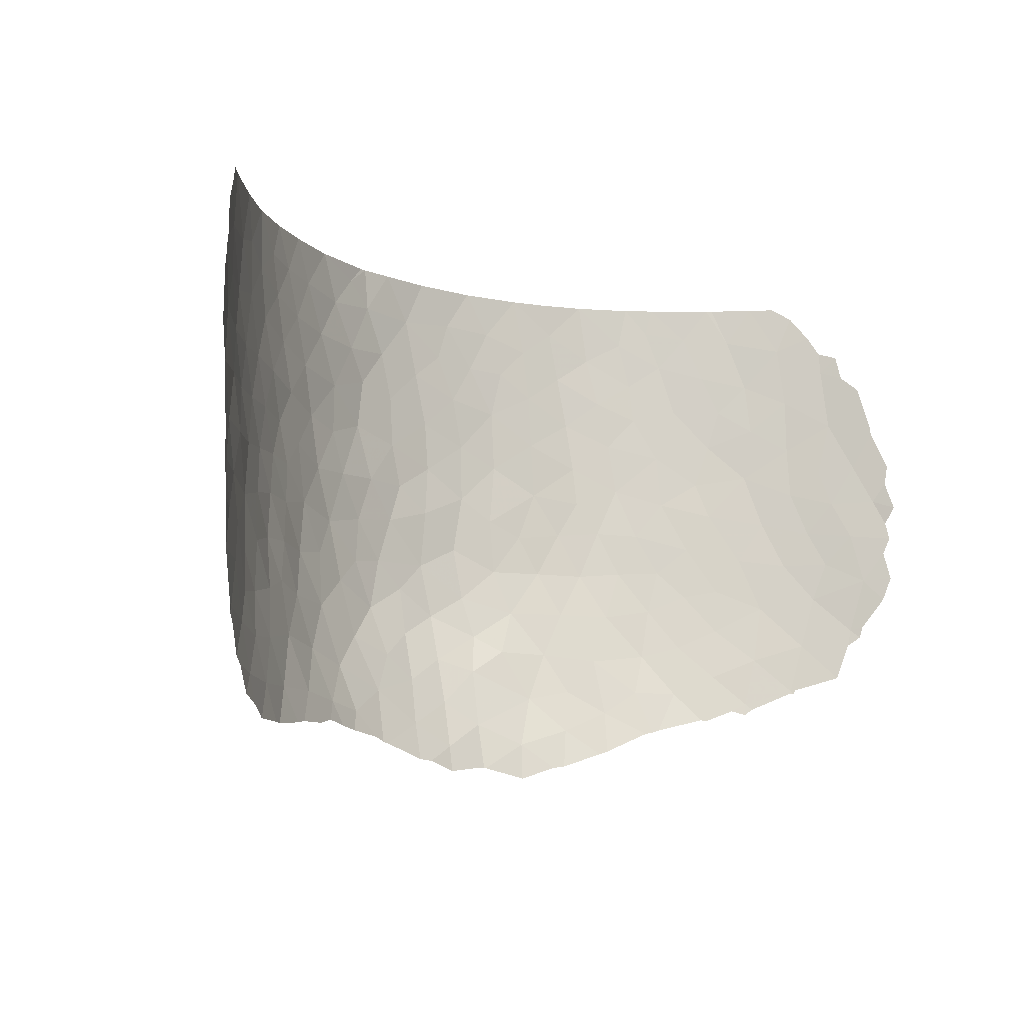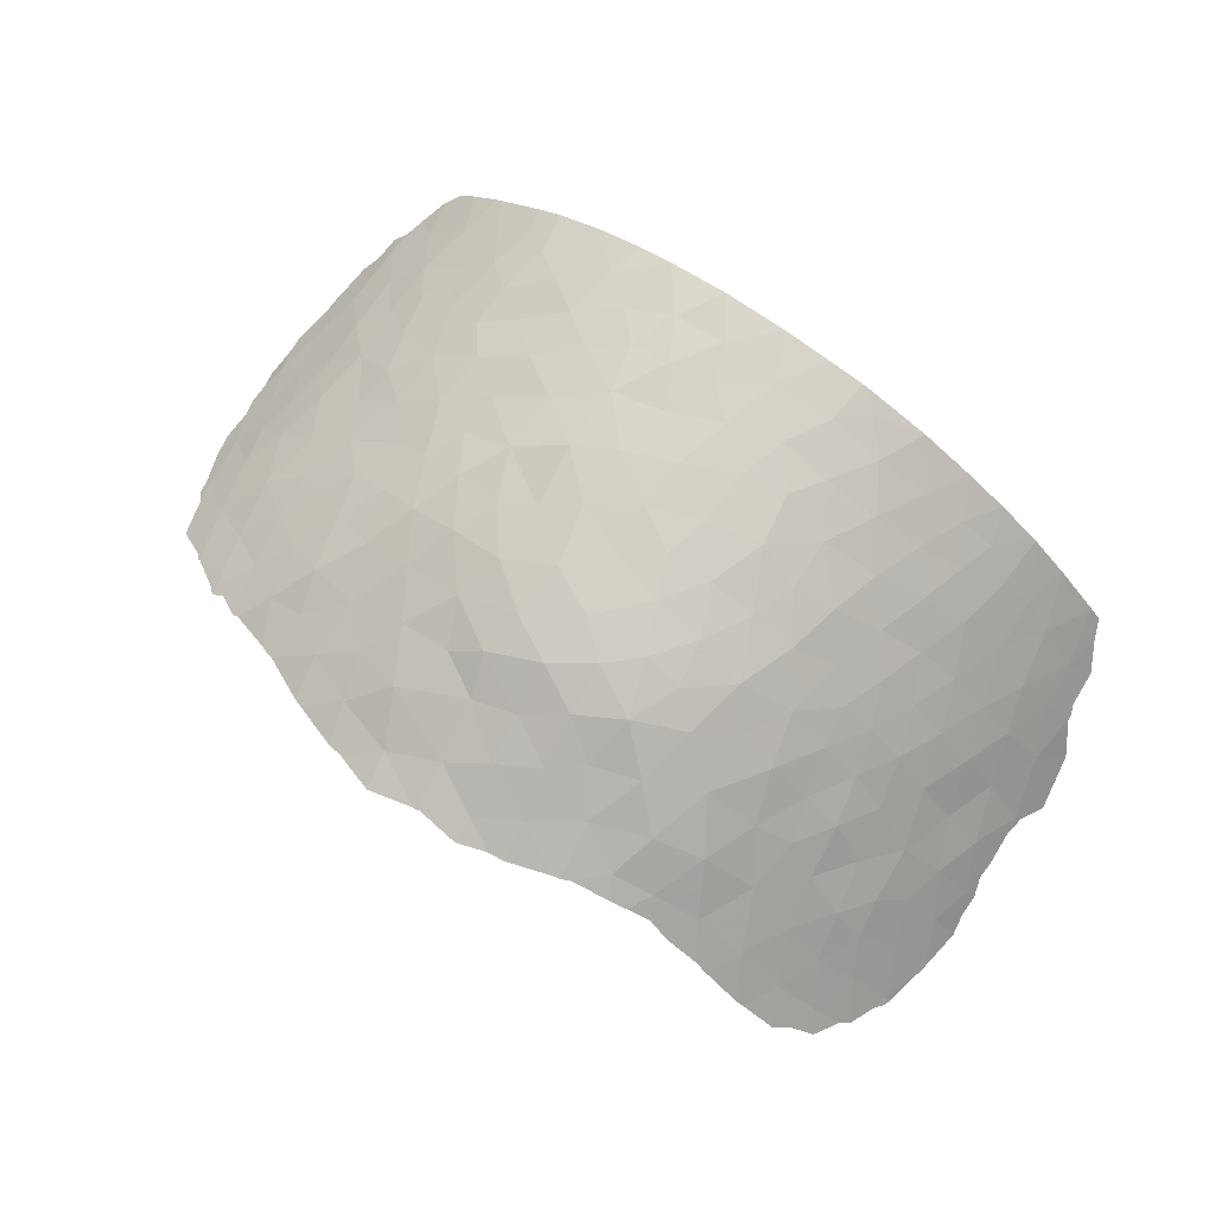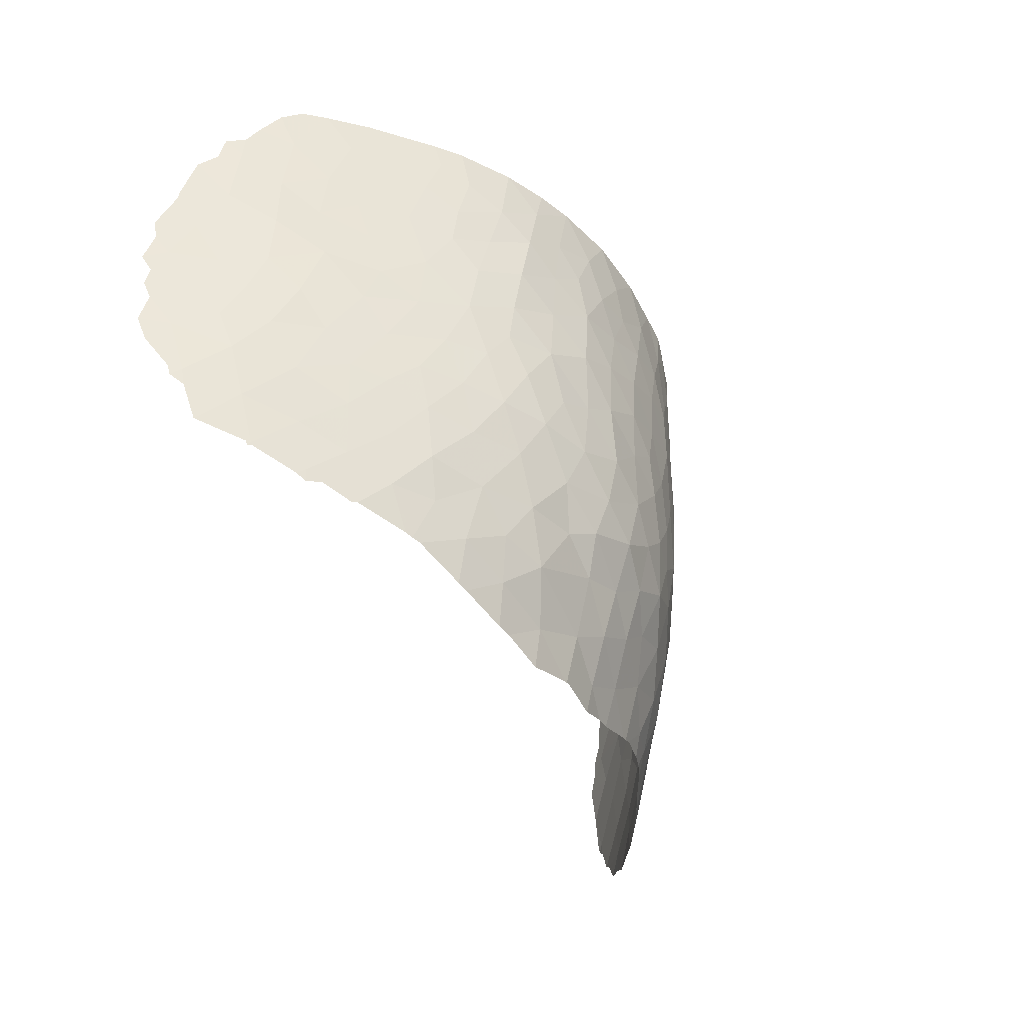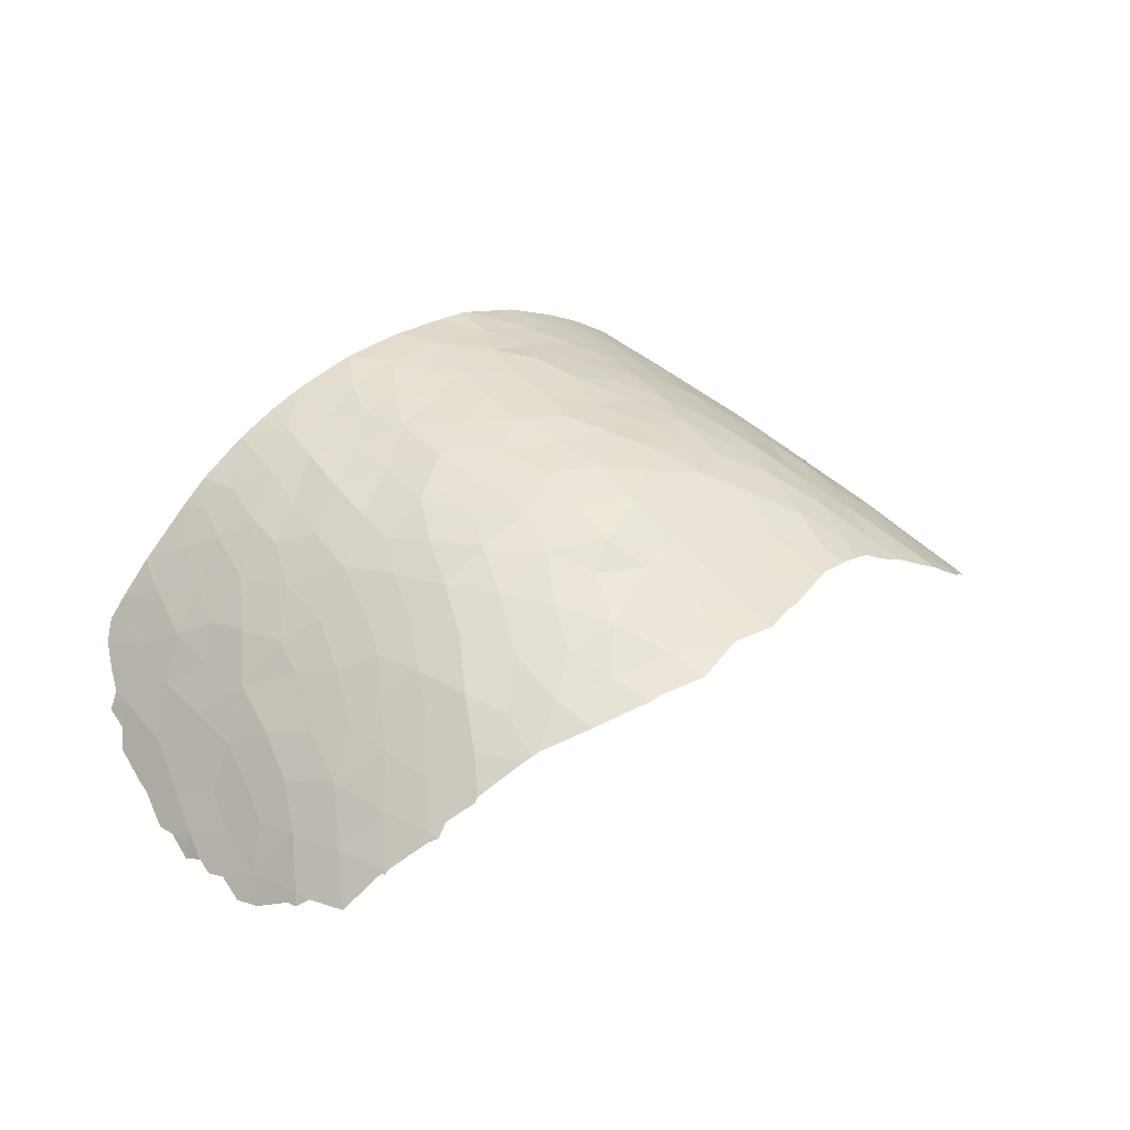
<metadata>
{"format":"obj","ext":"obj","renderer":"f3d","projection":"perspective","resolution":1024,"background":"white","views":[{"elev":-9.1,"azim":-41.5,"up":"+Z"},{"elev":76.5,"azim":-145.1,"up":"+Y"},{"elev":-41.5,"azim":118.8,"up":"+Z"},{"elev":36.8,"azim":139.0,"up":"+Y"}]}
</metadata>
<code>
v -5.362 86.67 33.81
v -11.4 84.94 43.44
v 13.16 84.65 46.51
v 12.65 84.99 44.75
v 10.42 87.02 49.39
v 11.54 86.16 50.3
v -13.75 83.03 48.77
v -0.3811 89.98 51.18
v 0.4693 89.95 53
v -12.22 84.47 49.23
v -3.291 89.55 46.08
v 12.81 84.05 37.99
v 11.85 85.06 39.55
v -10.62 85.86 48.83
v -7.889 87.14 40.02
v -6.343 87.94 40.22
v 9.731 87.23 44.41
v 2.661 88.9 37.44
v -6.542 87.48 38.02
v -13.5 82.75 41.15
v -15.06 81.14 41.53
v -14.64 81.45 39.85
v 10.05 87.29 51.32
v 8.757 88.09 50.51
v 10.31 86.55 42.33
v 12.13 85.1 41.73
v 5.413 89.36 53
v 4.053 89.69 51.29
v 6.896 87.9 38.62
v 7.954 86.9 36.54
v 8.816 86.96 38.57
v 4.036 89.41 42.71
v 4.403 89.58 45.17
v -9.948 85.42 38.54
v 16.48 80.91 45.25
v -1.792 89.86 49.5
v -2.966 89.66 48.06
v -12.89 83.77 46.98
v -12.44 82.68 34.34
v 13.49 82.93 34.69
v -14.88 81.54 45.26
v -1.186 89.83 45.55
v -2.2 89.43 40.39
v -12.17 84.36 45.2
v -10.77 85.52 45.22
v -1.009 89.44 39.3
v -4.933 89 47.5
v -7.115 88.05 47.85
v -14.26 82.39 47.1
v 13.23 84.67 53
v 12.41 85.4 51.61
v 7.225 88.42 42.27
v -14.3 82.46 53
v -14.76 81.92 50.82
v -14.89 81.74 48.98
v -9.947 86.22 46.87
v 17.46 79.7 45.45
v 17.96 79.01 43.84
v -3.651 87.45 34.75
v 16.54 80.66 41.01
v 16.78 80.44 43.79
v 17.53 79.31 40.23
v 0.8824 89.95 44.77
v 9.522 87.48 46.51
v 14.42 83.45 49.32
v -4.441 88.06 36.94
v 7.827 88.5 47.41
v 10.35 87.1 53
v 11.07 86.54 51.91
v -3.832 89.42 52.31
v 11.3 86.35 53
v 8.096 88.09 43.76
v -11.58 83.74 36.14
v -11.18 84.4 38.06
v 2.15 89.68 41.28
v -12.18 84.58 51.33
v -0.09268 87.17 32.57
v -9.714 85.21 36.45
v 9.439 85.8 35.16
v 15.32 82.1 40.98
v 7.996 87.81 40.42
v 1.946 89.95 51.39
v 3.202 89.84 49.62
v 4.315 89.65 47.64
v 7.49 88.7 49.56
v 4.63 88.69 38.59
v 13.86 83.51 41.22
v 4.758 89.53 49.55
v -0.7619 89.83 43.81
v 6.232 88.93 44.06
v 12.48 83.92 35.9
v 11.4 85.02 37.23
v -1.789 87.33 33.47
v 0.6113 89.34 38.23
v -2.537 89.55 43.89
v 8.008 86.27 34.23
v 6.143 89.03 46.36
v -3.181 89.6 53
v 0.3013 89.68 40.43
v -12.31 83.66 39.68
v -13.64 82.44 39
v 16.7 80.82 49.94
v -5.703 88.78 53
v -7.782 87.71 49.72
v 4.733 87.6 34.76
v -6.582 88.32 45.88
v -5.016 88.94 45.52
v -11.09 85.59 53
v 1.751 87.51 33.55
v -14.17 82.12 43.26
v 9.116 87.74 48.49
v 3.017 89.85 53
v -3.391 89.28 42.04
v 15.07 81.63 35.28
v 13.41 84.52 53
v -1.575 89.79 53
v -2.903 89.66 53
v -9.423 86.76 50.13
v -10.48 85.5 41.88
v -13.54 83.05 45.14
v -7.72 86.43 36.14
v -15.62 80.66 43.33
v 16.12 81.09 39.43
v 14.64 83.26 53
v -7.793 87.74 53
v -9.397 86.81 53
v -5.848 87.15 35.61
v -6.947 86.1 34.1
v 0.7536 89.99 46.75
v 9.52 86.89 40.56
v 2.716 89.86 45.97
v 10.53 86.85 47.77
v -8.751 86.89 43.41
v -12.59 84.21 53
v 8.438 88.23 53
v 6.799 88.92 53
v -8.547 86.35 38.17
v 13.99 82.8 36.66
v -13.1 82.45 35.98
v 10.5 86 38.86
v -10.67 84.1 34.38
v -16.06 79.6 36.61
v 0.3817 88.57 36.31
v -5.366 88.63 41.67
v -16.69 79.05 38.49
v 14.44 82.78 39.01
v -9.322 86.64 45
v -12.78 83.63 43.26
v 13 84.14 39.8
v -10.99 85.62 50.73
v 11.31 86.16 45.99
v 12 85.71 48.2
v 13.52 84.31 48.14
v 14.52 83.23 47.26
v 15.62 82.08 48.54
v -9.467 85.97 40.15
v 15.65 81.89 44.24
v 0.2075 90 48.91
v 12.99 84.8 49.76
v 13.89 84.02 51.44
v 15.43 82.32 51.01
v -16.41 79.77 45.13
v -9.905 86.44 51.65
v 12.98 84.5 43.29
v -2.611 88.22 36.31
v 5.824 87.84 36.76
v 5.395 89.02 42.06
v 6.159 88.62 40.45
v 17.24 79.76 42.27
v -7.363 87.66 42.12
v -8.317 87.32 46.43
v -1.276 89.89 47.62
v -4.889 89.08 51.12
v 6.061 86.71 33.41
v -7.749 87.55 44.44
v -15.76 80.68 47.36
v 11.01 85.89 40.64
v 1.437 89.95 49.88
v -11.86 84.32 41.59
v -10.93 84.98 40.06
v -8.993 86.57 41.82
v 17.12 79.81 37.99
v -2.933 88.98 38.32
v -6.949 88.17 51.37
v -8.545 87.32 51.49
v 2.249 89.88 48.07
v -15.96 80 40.05
v 14.75 82.85 42.88
v -16.4 79.58 41.65
v -13.3 83.5 50.89
v 5.842 89.21 50.66
v 7.125 88.84 51.61
v -1.14 88.9 37.33
v -8.736 85.23 34.37
v 2.674 89.77 43.62
v 15.6 81.38 37.3
v 3.781 88.31 36.8
v 0.2333 87.92 34.45
v 11.36 85.94 43.81
v -2.744 89.67 51.32
v 14.29 83.47 45.06
v -10.04 86.01 43.52
v 6.559 87.1 35.13
v 3.737 86.99 32.75
v -3.709 89.01 40.21
v -8.925 87.04 48.35
v -6.128 88.43 43.77
v -4.394 89.06 43.83
v -11.46 85.07 47.05
v 10.99 84.92 35.13
v -3.789 89.38 49.36
v 8.023 88.26 45.38
v 0.6302 89.79 42.78
v 16.08 81.3 42.44
v -14.05 81.35 34.52
v 16.85 80.57 47.42
v -15.21 80.68 38.37
v 6.073 89.11 48.54
v -14.59 81.13 36.31
v 4.079 89.22 40.43
v 15.64 82.04 46.31
v 2.086 88.26 35.86
v 2.36 89.36 39.14
v -5.934 88.62 49.48
v -1.388 89.69 42.26
v -12.72 83.13 37.71
v 10.03 85.96 36.79
v 8.861 87.55 42.42
v -4.888 88.47 39.26
v -1.379 88.11 35.34
v -13.94 81.94 37.51
v -13.73 81.49 33.47
v -14.53 80.86 33.78
v -13.12 81.94 33.03
v 5.086 86.42 31.78
v 3.491 86.65 31.3
v 11.81 84.06 33.96
v 10.08 85 33.49
v 18.24 78.55 42.81
v 18.3 78.4 42.12
v -3.951 86.69 32.62
v -3.723 86.71 32.58
v 18.44 78.21 43.53
v 18.27 78.56 44.64
v 9.812 85.12 33.39
v 9.516 85.26 33.33
v -11.78 82.95 32.98
v 15.03 81.65 35.16
v 15.13 81.55 35.13
v -16.76 79.39 48.39
v -16 80.45 49.4
v 18.11 78.62 41.44
v 18.25 78.35 40.31
v -16.81 79.06 41.82
v -16.55 79.43 42.53
v 17.11 80.26 50.6
v 16.66 80.87 50.82
v 18.01 78.63 39.35
v 18.35 78.45 45.43
v -15.81 80.67 49.91
v -15.96 80.5 49.67
v -15.71 80.79 51.36
v -14.77 81.91 53
v -15.09 81.54 52.32
v -6.461 86.03 33.16
v -7.361 85.64 33.34
v -11.46 83.21 32.95
v -9.982 84.14 33.08
v 1.617 86.96 31.7
v 1.715 86.95 31.7
v 17.22 80.06 49.64
v -15.1 80.41 34.72
v 13.41 82.9 34.2
v 12.95 83.27 34.37
v -16.69 79.04 38.5
v -16.69 79.04 38.49
v 11.97 83.92 33.91
v -5.715 86.29 33.01
v -4.32 86.64 32.8
v 16.34 81.25 51.58
v -17.15 78.84 46.3
v -16.6 79.53 45.25
v 1.458 86.97 31.73
v 7.363 85.94 32.41
v 7.734 85.84 32.53
v 5.611 86.33 31.84
v -16.49 79.63 44.56
v -16.59 79.53 44.96
v -16.59 79.42 43.25
v 13.7 82.71 34.45
v 16.57 80.18 35.85
v 17 79.87 37.31
v 17.36 79.48 37.67
v -16.21 79.44 36.38
v -16.28 79.35 36.68
v 17.95 79 46.95
v 15.87 81.87 52.51
v 15.33 82.49 53
v 17.64 79.46 49.04
v 17.93 79.04 47.29
v -16.95 78.75 40.2
v -16.8 79.01 41
v -8.189 85.15 33.17
v 15.21 81.49 35.31
v -9.459 84.46 33.16
v -16.69 79.04 38.48
v -15.89 79.73 35.99
v -1.36 86.82 31.93
v -1.967 86.79 32
v 17.44 79.38 38.12
v -0.1984 86.87 31.55
v -15.46 80.11 34.98
f 179 2 148
f 76 10 150
f 65 154 155
f 20 21 22
f 5 23 24
f 27 112 28
f 30 31 29
f 35 216 221
f 172 36 37
f 187 21 189
f 2 179 119
f 215 233 232
f 39 215 232
f 39 232 234
f 49 176 41
f 46 99 43
f 50 71 51
f 102 161 155
f 150 118 163
f 14 209 56
f 61 57 35
f 193 230 143
f 58 57 61
f 14 10 209
f 66 59 165
f 204 236 235
f 218 67 85
f 156 34 137
f 68 23 69
f 69 51 71
f 210 238 237
f 157 201 188
f 34 78 137
f 52 168 81
f 33 195 32
f 6 5 152
f 71 68 69
f 180 74 34
f 58 169 240
f 58 240 239
f 91 12 92
f 7 38 10
f 10 190 7
f 17 64 212
f 93 59 241
f 93 241 242
f 38 7 49
f 58 243 244
f 95 89 42
f 212 67 97
f 168 29 81
f 98 103 70
f 103 173 70
f 79 96 246
f 79 246 245
f 100 20 101
f 104 48 224
f 47 224 48
f 16 15 19
f 170 207 175
f 151 199 4
f 95 42 11
f 9 8 82
f 8 158 178
f 107 11 47
f 47 106 107
f 84 83 186
f 39 234 247
f 77 109 198
f 20 148 110
f 94 193 143
f 67 111 85
f 51 69 6
f 164 26 87
f 17 212 72
f 12 13 92
f 10 38 209
f 38 44 209
f 73 78 74
f 82 28 112
f 83 84 88
f 172 129 158
f 186 83 178
f 7 54 55
f 36 172 158
f 36 158 8
f 46 94 99
f 160 50 51
f 116 117 200
f 44 148 2
f 6 159 51
f 41 120 49
f 44 38 120
f 111 132 5
f 24 85 111
f 15 170 181
f 181 202 119
f 123 196 182
f 112 9 82
f 9 116 8
f 64 67 212
f 89 95 225
f 225 43 99
f 3 4 201
f 42 63 129
f 172 42 129
f 57 216 35
f 225 95 113
f 114 248 249
f 64 111 67
f 65 161 160
f 173 103 184
f 125 126 185
f 126 108 163
f 118 104 185
f 180 100 74
f 79 210 227
f 127 1 59
f 59 66 127
f 186 158 129
f 20 100 179
f 100 226 74
f 37 47 11
f 101 20 22
f 140 177 130
f 130 31 140
f 80 87 146
f 146 123 80
f 84 186 131
f 176 251 250
f 148 44 120
f 58 239 243
f 214 157 188
f 109 204 105
f 69 23 6
f 2 45 44
f 62 253 252
f 5 24 111
f 111 64 132
f 119 180 156
f 76 190 10
f 110 21 20
f 189 255 254
f 128 127 121
f 149 87 26
f 26 177 13
f 102 256 257
f 212 90 72
f 86 29 168
f 53 54 190
f 108 134 76
f 134 53 190
f 190 76 134
f 13 140 92
f 24 192 85
f 68 135 23
f 135 136 192
f 192 24 135
f 136 27 192
f 156 15 181
f 62 258 253
f 31 130 81
f 195 75 32
f 224 47 211
f 64 151 132
f 209 45 56
f 30 96 79
f 73 141 78
f 7 190 54
f 57 58 244
f 57 244 259
f 90 212 97
f 97 33 90
f 67 218 97
f 218 84 97
f 84 131 33
f 129 63 131
f 213 75 195
f 25 228 130
f 130 177 25
f 229 66 183
f 66 165 183
f 95 11 208
f 105 203 166
f 142 219 217
f 55 54 260
f 55 260 261
f 54 262 260
f 54 53 263
f 54 263 264
f 54 264 262
f 43 225 113
f 110 148 120
f 110 41 122
f 120 41 110
f 110 122 21
f 121 137 78
f 128 266 265
f 141 267 268
f 17 25 199
f 149 12 146
f 47 37 211
f 37 36 211
f 70 173 200
f 173 211 200
f 78 194 121
f 128 1 127
f 66 229 19
f 56 147 171
f 204 109 269
f 204 269 270
f 12 91 138
f 200 117 70
f 117 98 70
f 145 217 187
f 141 39 247
f 141 247 267
f 226 231 139
f 39 139 215
f 60 123 62
f 60 80 123
f 80 60 214
f 35 157 61
f 157 221 201
f 154 3 201
f 87 149 146
f 2 202 45
f 102 271 256
f 202 133 147
f 77 198 93
f 15 156 137
f 106 171 175
f 215 272 233
f 146 12 138
f 91 40 138
f 114 196 138
f 138 40 114
f 196 146 138
f 62 123 182
f 105 204 174
f 229 16 19
f 170 15 16
f 13 177 140
f 205 43 113
f 205 113 144
f 14 56 206
f 133 175 147
f 48 104 206
f 2 119 202
f 40 274 273
f 144 208 207
f 145 275 276
f 92 210 91
f 148 20 179
f 12 149 13
f 76 150 108
f 150 10 14
f 17 151 64
f 152 151 3
f 6 152 159
f 152 3 153
f 159 153 65
f 65 153 154
f 153 3 154
f 155 154 221
f 33 32 90
f 221 157 35
f 40 91 277
f 40 277 274
f 176 162 41
f 1 278 279
f 160 159 65
f 216 102 155
f 161 102 257
f 161 257 280
f 155 161 65
f 162 176 281
f 162 281 282
f 118 150 14
f 164 188 201
f 165 59 230
f 143 230 198
f 62 169 60
f 201 4 164
f 29 166 30
f 203 30 166
f 197 222 105
f 109 77 283
f 109 283 269
f 168 167 220
f 167 90 32
f 220 167 32
f 191 218 85
f 220 86 168
f 75 220 32
f 86 166 29
f 197 105 166
f 168 52 167
f 195 33 131
f 169 58 61
f 169 62 252
f 169 252 240
f 162 122 41
f 133 170 175
f 48 171 106
f 42 172 11
f 8 116 200
f 137 19 15
f 19 137 121
f 96 174 284
f 96 284 285
f 174 286 284
f 175 207 106
f 3 151 4
f 151 17 199
f 55 176 49
f 47 48 106
f 176 55 261
f 176 261 251
f 162 288 287
f 122 162 287
f 122 287 289
f 46 193 94
f 164 87 188
f 216 155 221
f 82 178 83
f 83 28 82
f 28 83 88
f 178 158 186
f 8 178 82
f 114 40 290
f 114 290 248
f 63 89 213
f 89 63 42
f 213 99 75
f 179 100 180
f 180 119 179
f 11 172 37
f 218 88 84
f 38 49 120
f 170 133 181
f 202 181 133
f 182 196 291
f 182 291 292
f 182 292 293
f 142 295 294
f 57 259 296
f 161 280 297
f 115 50 160
f 124 161 297
f 124 297 298
f 160 161 124
f 160 124 115
f 104 184 185
f 184 104 224
f 185 126 163
f 185 163 118
f 103 125 184
f 185 184 125
f 55 49 7
f 216 300 299
f 186 129 131
f 224 211 173
f 187 189 302
f 187 302 301
f 214 188 80
f 222 109 105
f 23 5 6
f 156 180 34
f 21 122 189
f 189 122 289
f 189 289 255
f 127 19 121
f 72 90 52
f 193 183 165
f 152 5 132
f 27 191 192
f 191 27 28
f 192 191 85
f 28 88 191
f 23 135 24
f 156 181 119
f 145 187 301
f 145 301 275
f 46 183 193
f 151 152 132
f 128 194 303
f 128 303 266
f 188 87 80
f 84 33 97
f 63 195 131
f 195 63 213
f 196 114 304
f 196 304 291
f 208 11 107
f 114 249 304
f 166 86 197
f 142 217 145
f 96 285 246
f 194 305 303
f 141 194 78
f 197 18 222
f 16 229 144
f 1 128 265
f 1 265 278
f 25 26 199
f 26 25 177
f 145 276 306
f 123 146 196
f 194 128 121
f 127 66 19
f 59 1 279
f 59 279 241
f 204 270 236
f 217 22 187
f 142 294 307
f 60 169 214
f 214 61 157
f 201 221 154
f 147 45 202
f 45 147 56
f 102 216 299
f 102 299 271
f 77 93 309
f 77 309 308
f 198 230 93
f 93 230 59
f 147 175 171
f 203 105 174
f 174 96 203
f 30 203 96
f 182 293 310
f 62 182 310
f 62 310 258
f 174 204 235
f 174 235 286
f 205 229 183
f 14 206 118
f 104 118 206
f 48 206 171
f 86 220 223
f 170 16 144
f 208 144 113
f 107 106 207
f 207 208 107
f 113 95 208
f 171 206 56
f 210 92 227
f 29 31 81
f 209 44 45
f 211 36 200
f 93 242 309
f 73 74 226
f 163 108 150
f 61 214 169
f 194 141 268
f 194 268 305
f 215 139 219
f 226 139 73
f 139 39 73
f 18 94 143
f 159 152 153
f 210 79 245
f 210 245 238
f 72 228 17
f 8 200 36
f 187 22 21
f 141 73 39
f 74 78 34
f 216 57 296
f 216 296 300
f 22 217 231
f 218 191 88
f 217 219 231
f 77 308 311
f 51 159 160
f 189 254 302
f 198 222 143
f 222 198 109
f 77 311 283
f 223 220 75
f 99 223 75
f 94 223 99
f 18 223 94
f 225 213 89
f 225 99 213
f 227 92 140
f 226 100 101
f 31 227 140
f 176 250 281
f 184 224 173
f 52 90 167
f 30 227 31
f 227 30 79
f 228 72 52
f 228 81 130
f 81 228 52
f 40 273 290
f 162 282 288
f 43 205 183
f 229 205 144
f 91 210 237
f 91 237 277
f 228 25 17
f 43 183 46
f 230 193 165
f 170 144 207
f 142 145 306
f 142 306 295
f 26 13 149
f 219 142 307
f 219 307 312
f 164 4 199
f 164 199 26
f 215 219 312
f 215 312 272
f 101 231 226
f 231 219 139
f 18 197 86
f 22 231 101
f 18 86 223
f 222 18 143

</code>
